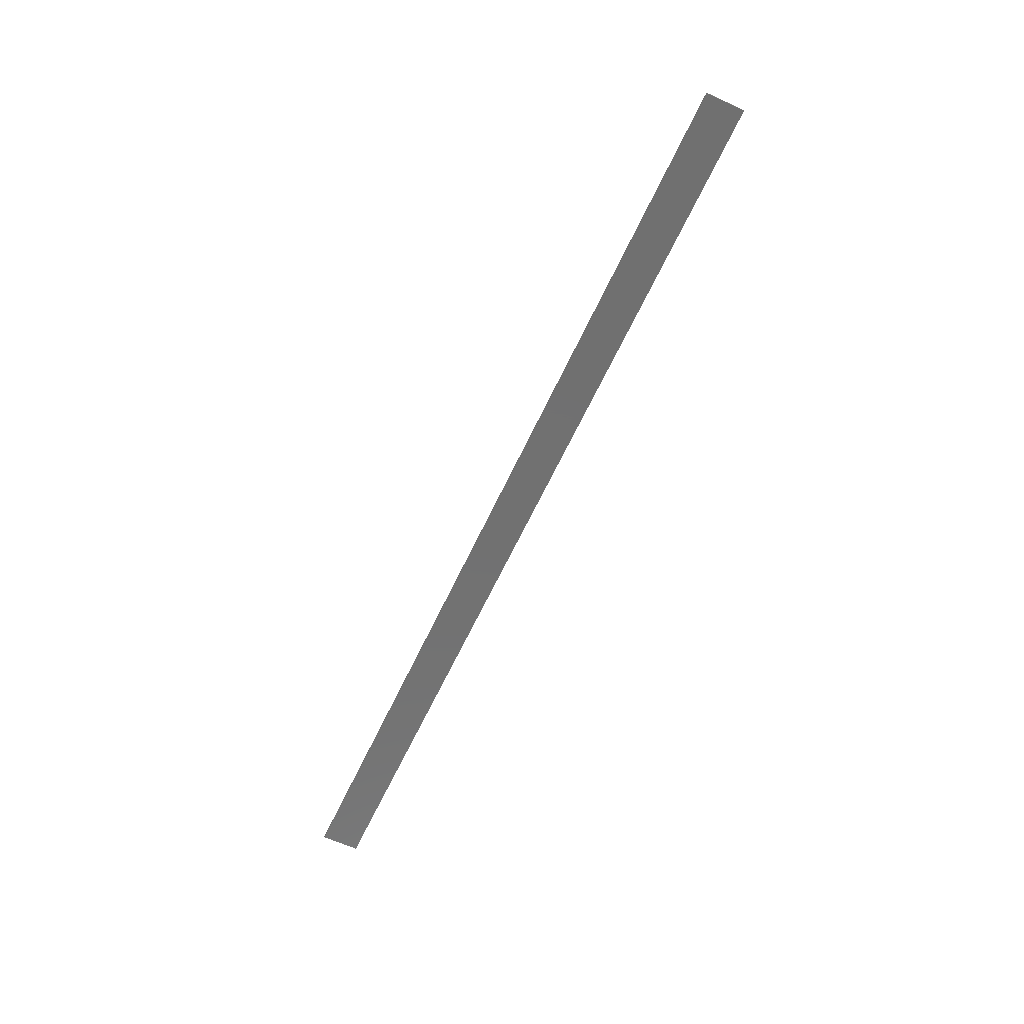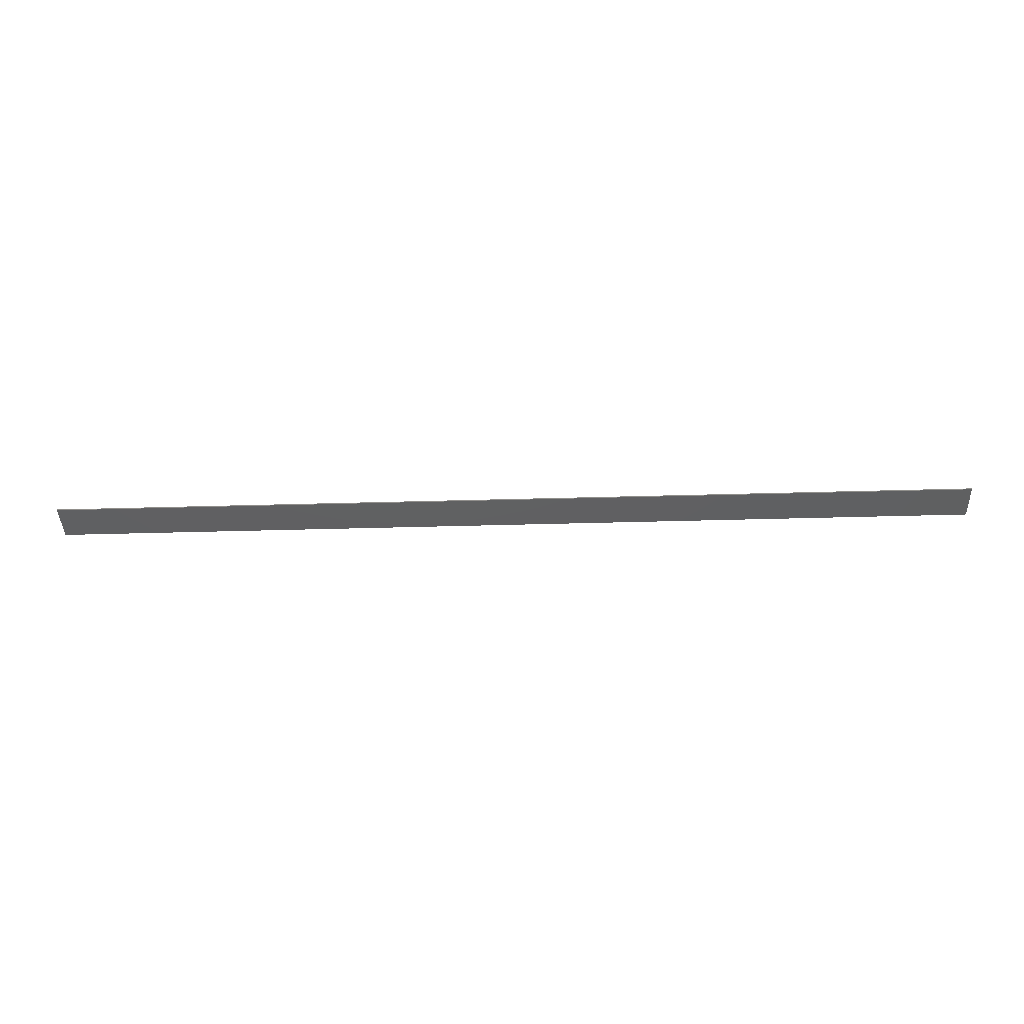
<metadata>
{"format":"stl","ext":"stl","renderer":"f3d","projection":"perspective","resolution":1024,"background":"white","views":[{"elev":-62.7,"azim":65.2,"up":"+Y"},{"elev":-41.0,"azim":2.0,"up":"+Y"}]}
</metadata>
<code>
# stl→obj: 8 verts, 12 faces
v -0.3652 0.8037 -0.5087
v 0.374 0.8037 -0.5087
v 0.374 0.8047 -0.5087
v -0.3652 0.8047 -0.5087
v -0.3652 0.8047 -0.5395
v 0.374 0.8047 -0.5395
v -0.3652 0.8037 -0.5395
v 0.374 0.8037 -0.5395
f 1 2 3
f 1 3 4
f 5 4 3
f 5 3 6
f 5 7 1
f 5 1 4
f 8 7 5
f 8 5 6
f 8 6 3
f 8 3 2
f 8 2 1
f 8 1 7

</code>
